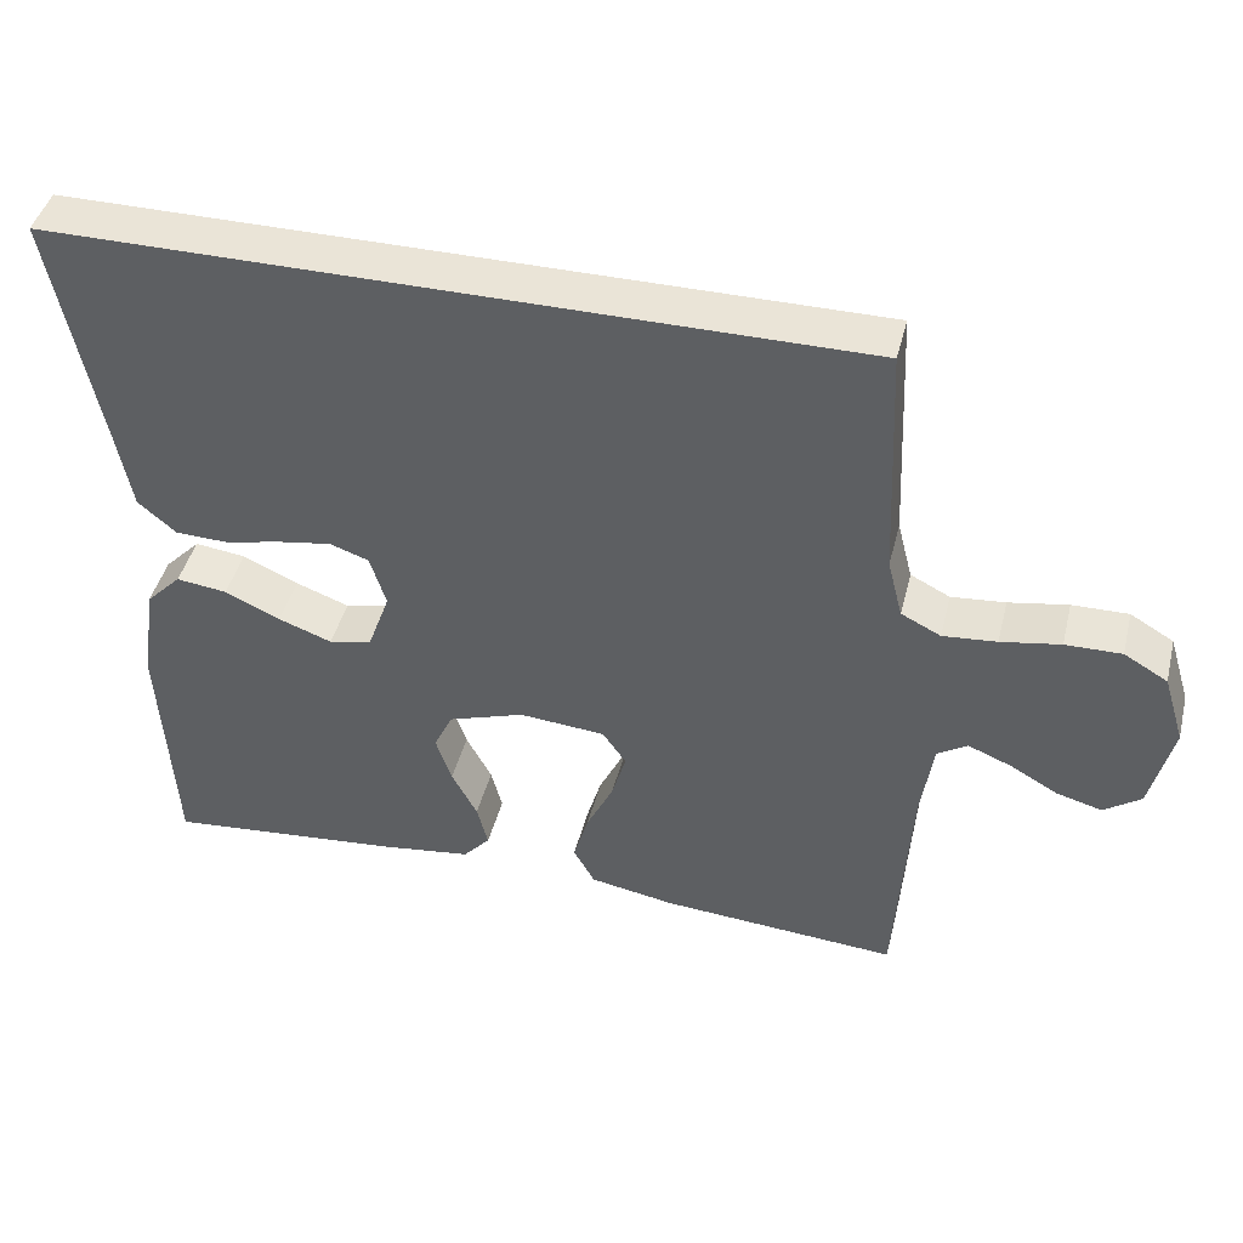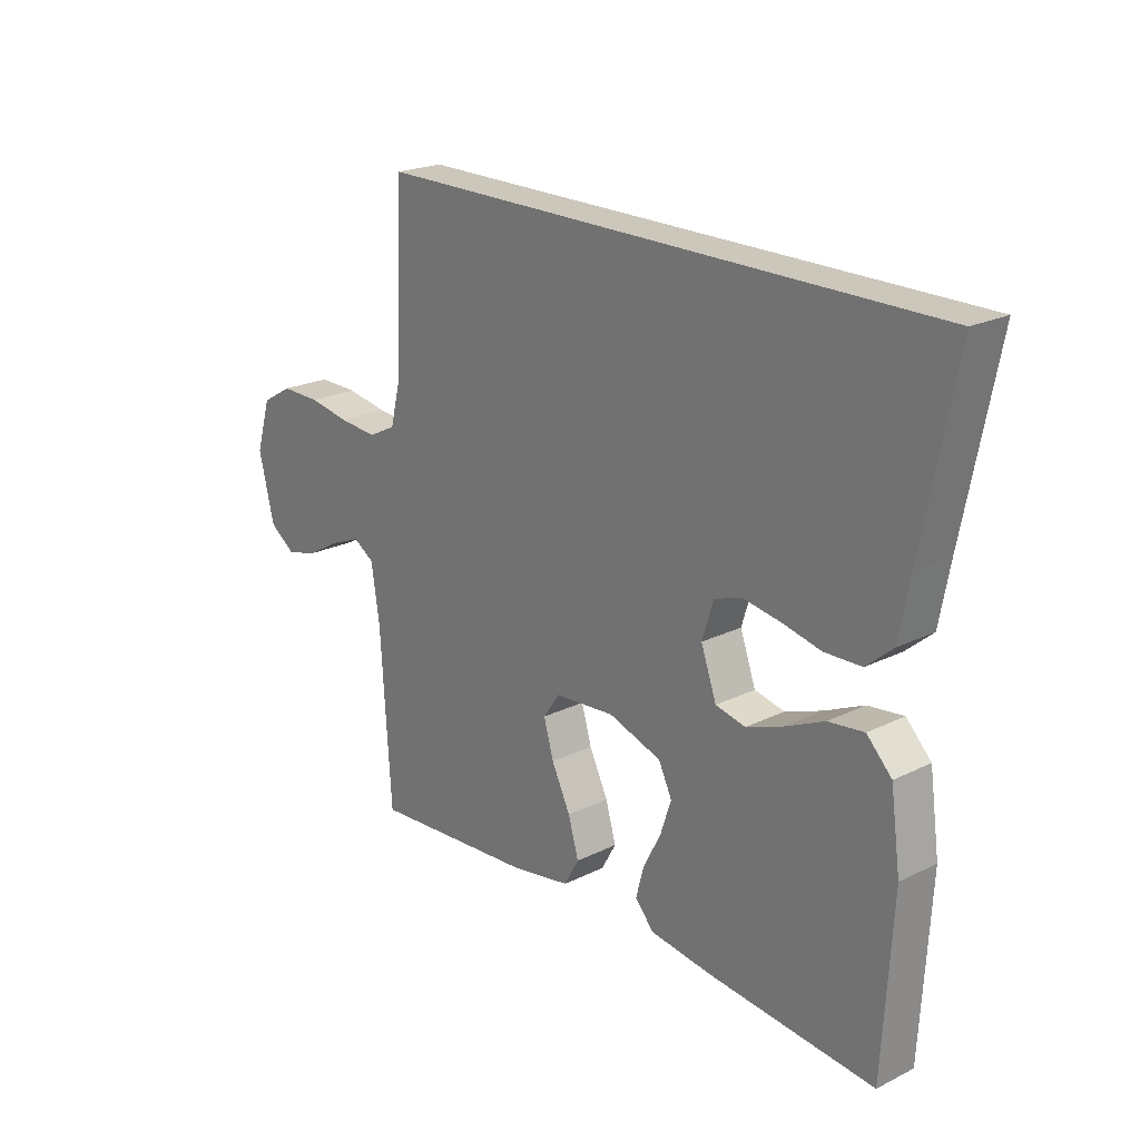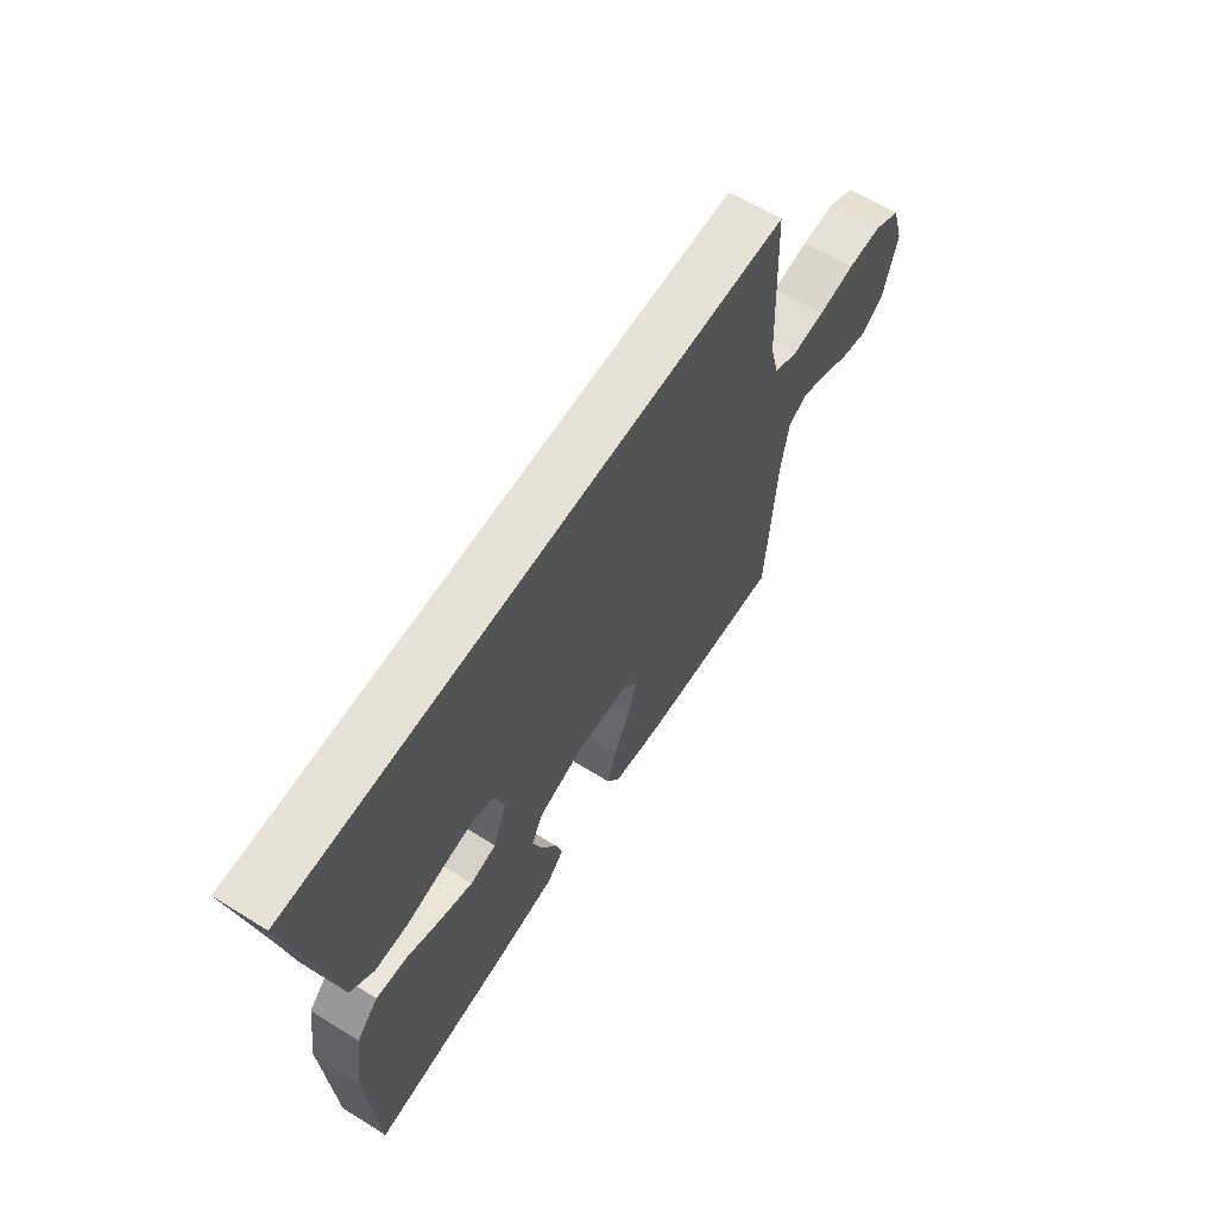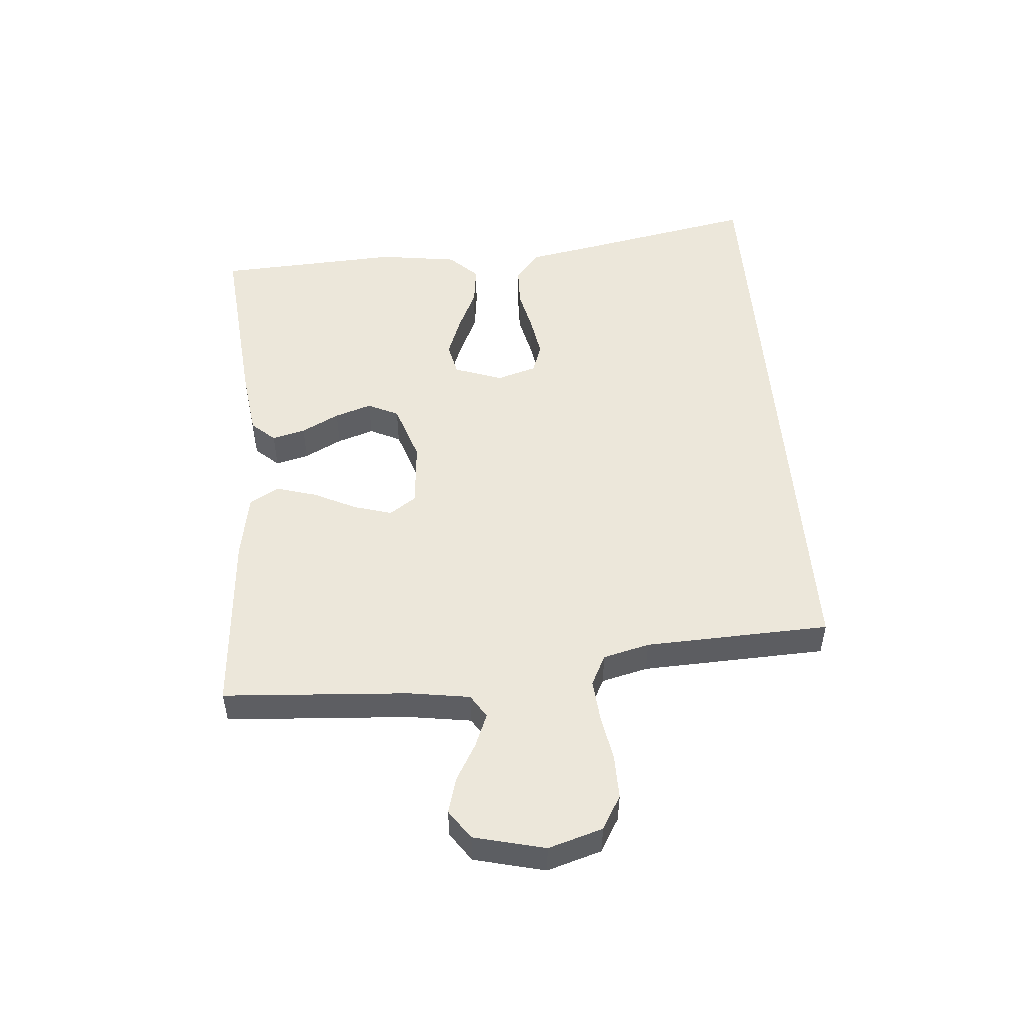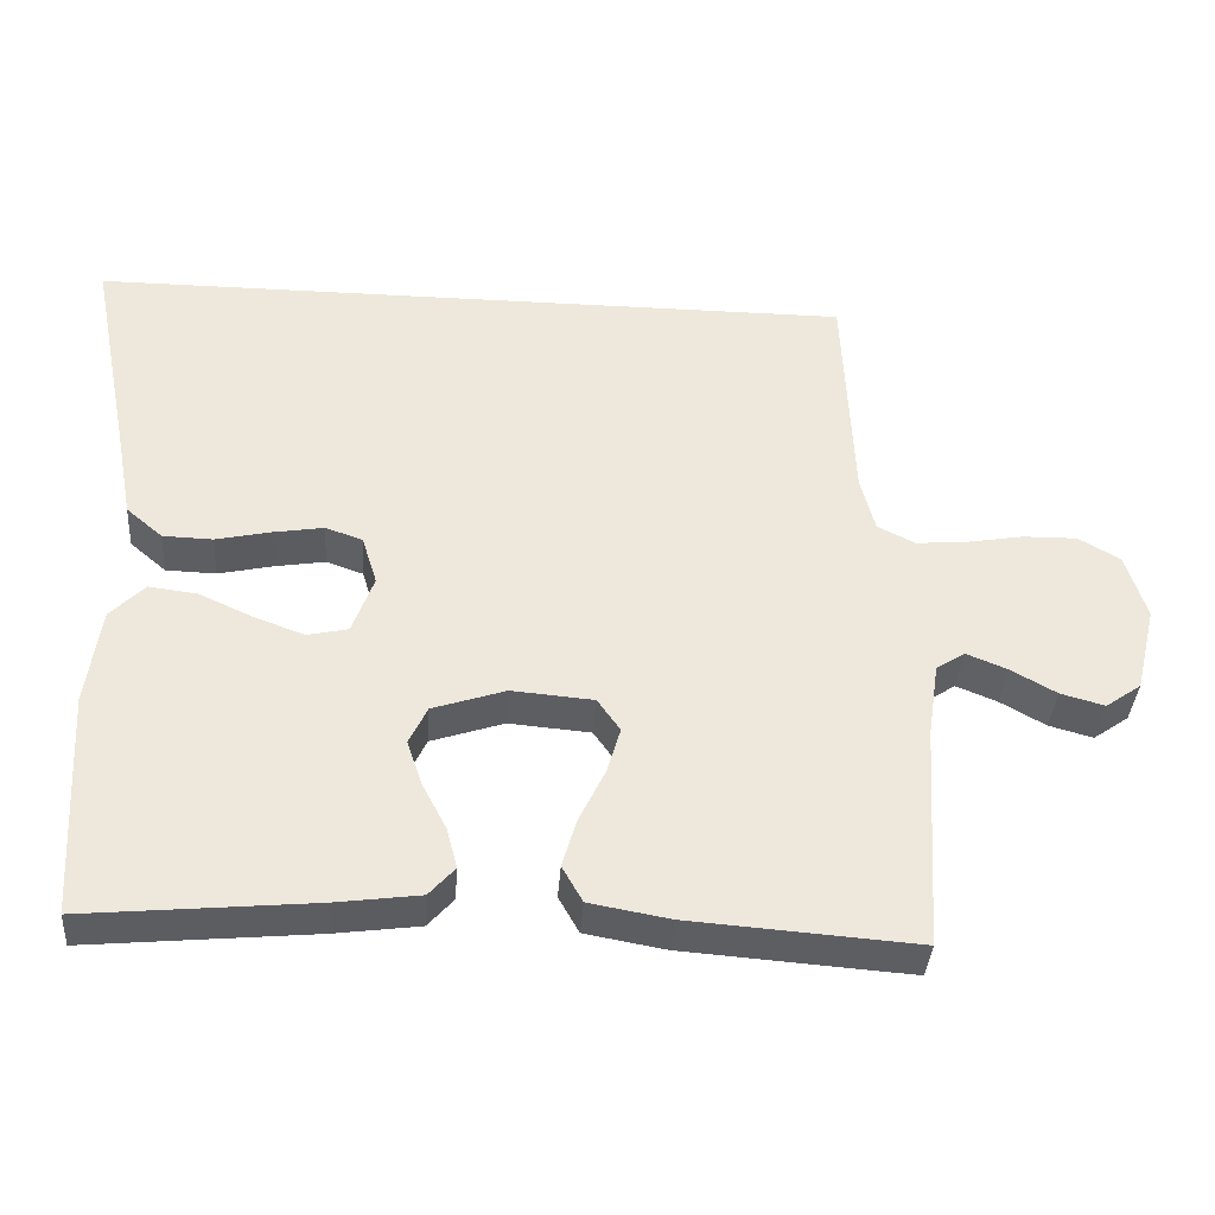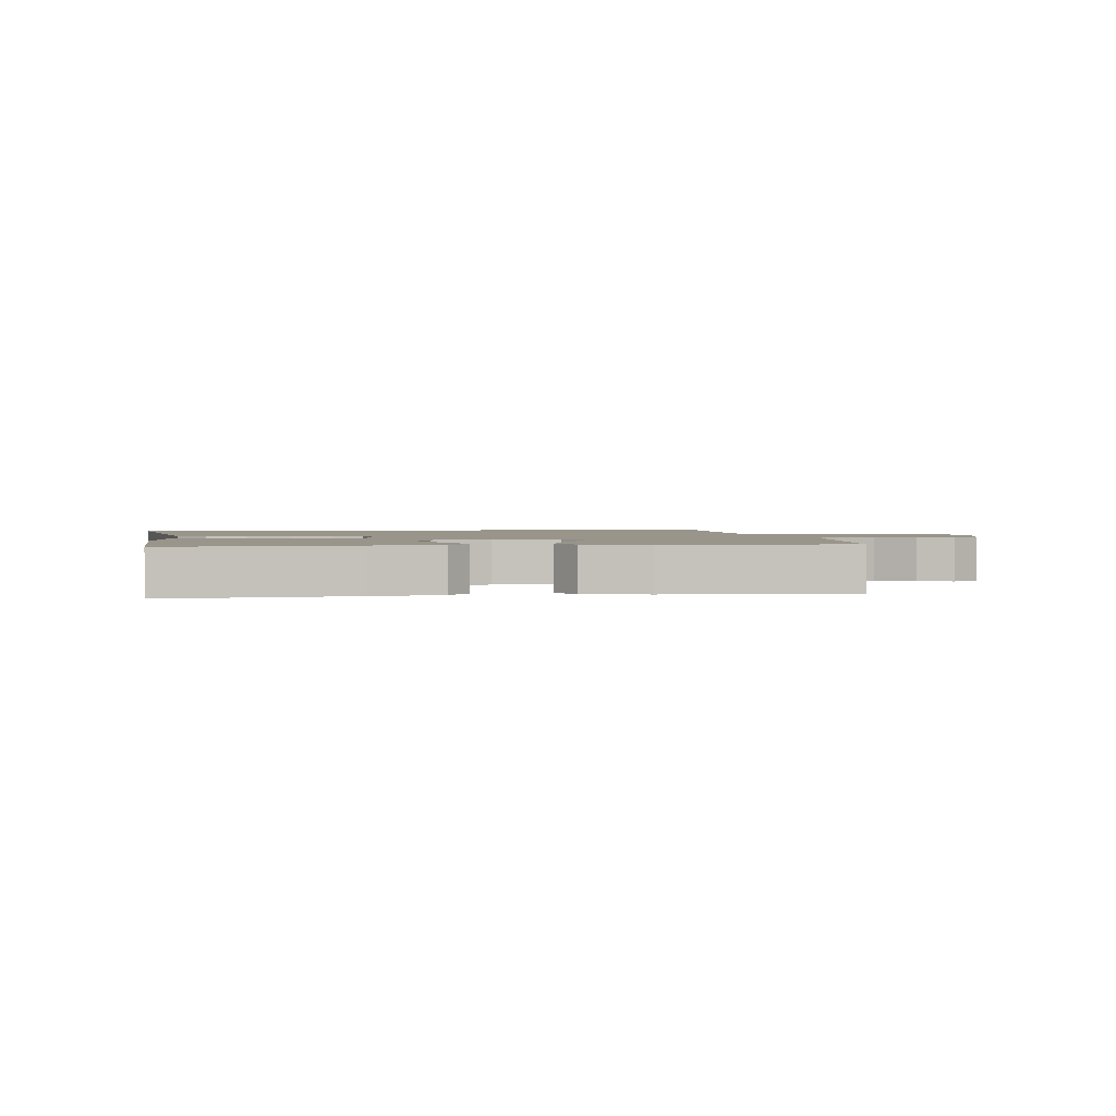
<metadata>
{"format":"obj","ext":"obj","renderer":"f3d","projection":"perspective","resolution":1024,"background":"white","views":[{"elev":43.6,"azim":-166.1,"up":"+Z"},{"elev":21.7,"azim":49.1,"up":"+Z"},{"elev":63.6,"azim":122.1,"up":"+Z"},{"elev":50.6,"azim":-94.5,"up":"+Y"},{"elev":-37.6,"azim":176.0,"up":"+Z"},{"elev":2.0,"azim":172.9,"up":"+Y"}]}
</metadata>
<code>
v 0.5 0.07 -0.5
v 0.2 0.07 -0.472
v 0.088 0.07 -0.457
v 0.054 0.07 -0.419
v 0.068 0.07 -0.365
v 0.1 0.07 -0.304
v 0.12 0.07 -0.244
v 0.096 0.07 -0.194
v 0 0.07 -0.162
v -0.108 0.07 -0.171
v -0.138 0.07 -0.214
v -0.12 0.07 -0.276
v -0.086 0.07 -0.346
v -0.067 0.07 -0.411
v -0.094 0.07 -0.459
v -0.2 0.07 -0.478
v -0.5 0.07 -0.5
v -0.519 0.07 -0.2
v -0.534 0.07 -0.1
v -0.572 0.07 -0.076
v -0.626 0.07 -0.098
v -0.686 0.07 -0.132
v -0.744 0.07 -0.148
v -0.791 0.07 -0.115
v -0.819 0.07 0
v -0.792 0.07 0.088
v -0.737 0.07 0.12
v -0.666 0.07 0.119
v -0.591 0.07 0.106
v -0.523 0.07 0.1
v -0.473 0.07 0.125
v -0.454 0.07 0.2
v -0.441 0.07 0.5
v 0.571 0.07 0.5
v 0.512 0.07 0.2
v 0.493 0.07 0.098
v 0.445 0.07 0.057
v 0.379 0.07 0.055
v 0.307 0.07 0.071
v 0.24 0.07 0.082
v 0.191 0.07 0.065
v 0.171 0.07 0
v 0.199 0.07 -0.078
v 0.253 0.07 -0.09
v 0.32 0.07 -0.065
v 0.39 0.07 -0.033
v 0.454 0.07 -0.025
v 0.499 0.07 -0.071
v 0.517 0.07 -0.2
v 0.5 0 -0.5
v 0.2 0 -0.472
v 0.088 0 -0.457
v 0.054 0 -0.419
v 0.068 0 -0.365
v 0.1 0 -0.304
v 0.12 0 -0.244
v 0.096 0 -0.194
v 0 0 -0.162
v -0.108 0 -0.171
v -0.138 0 -0.214
v -0.12 0 -0.276
v -0.086 0 -0.346
v -0.067 0 -0.411
v -0.094 0 -0.459
v -0.2 0 -0.478
v -0.5 0 -0.5
v -0.519 0 -0.2
v -0.534 0 -0.1
v -0.572 0 -0.076
v -0.626 0 -0.098
v -0.686 0 -0.132
v -0.744 0 -0.148
v -0.791 0 -0.115
v -0.819 0 0
v -0.792 0 0.088
v -0.737 0 0.12
v -0.666 0 0.119
v -0.591 0 0.106
v -0.523 0 0.1
v -0.473 0 0.125
v -0.454 0 0.2
v -0.441 0 0.5
v 0.571 0 0.5
v 0.512 0 0.2
v 0.493 0 0.098
v 0.445 0 0.057
v 0.379 0 0.055
v 0.307 0 0.071
v 0.24 0 0.082
v 0.191 0 0.065
v 0.171 0 0
v 0.199 0 -0.078
v 0.253 0 -0.09
v 0.32 0 -0.065
v 0.39 0 -0.033
v 0.454 0 -0.025
v 0.499 0 -0.071
v 0.517 0 -0.2
f 45 46 47 48
f 44 45 48 49
f 43 44 49 1
f 36 37 38 39
f 35 36 39 40
f 32 33 34 35
f 31 32 35 40
f 30 31 40 41
f 26 27 28 29
f 26 29 30
f 21 22 23 24
f 20 21 24 25
f 15 16 17 18
f 15 18 19
f 12 13 14 15
f 11 12 15 19
f 10 11 19 20
f 3 4 5 6
f 3 6 7
f 43 1 2 3
f 42 43 3 7
f 30 41 42
f 9 10 20 25
f 9 25 26 30
f 42 7 8
f 8 9 30 42
f 97 96 95 94
f 98 97 94 93
f 50 98 93 92
f 88 87 86 85
f 89 88 85 84
f 84 83 82 81
f 89 84 81 80
f 90 89 80 79
f 78 77 76 75
f 79 78 75
f 73 72 71 70
f 74 73 70 69
f 67 66 65 64
f 68 67 64
f 64 63 62 61
f 68 64 61 60
f 69 68 60 59
f 55 54 53 52
f 56 55 52
f 52 51 50 92
f 56 52 92 91
f 91 90 79
f 74 69 59 58
f 79 75 74 58
f 57 56 91
f 91 79 58 57
f 1 50 51 2
f 2 51 52 3
f 3 52 53 4
f 4 53 54 5
f 5 54 55 6
f 6 55 56 7
f 7 56 57 8
f 8 57 58 9
f 9 58 59 10
f 10 59 60 11
f 11 60 61 12
f 12 61 62 13
f 13 62 63 14
f 14 63 64 15
f 15 64 65 16
f 16 65 66 17
f 17 66 67 18
f 18 67 68 19
f 19 68 69 20
f 20 69 70 21
f 21 70 71 22
f 22 71 72 23
f 23 72 73 24
f 24 73 74 25
f 25 74 75 26
f 26 75 76 27
f 27 76 77 28
f 28 77 78 29
f 29 78 79 30
f 30 79 80 31
f 31 80 81 32
f 32 81 82 33
f 33 82 83 34
f 34 83 84 35
f 35 84 85 36
f 36 85 86 37
f 37 86 87 38
f 38 87 88 39
f 39 88 89 40
f 40 89 90 41
f 41 90 91 42
f 42 91 92 43
f 43 92 93 44
f 44 93 94 45
f 45 94 95 46
f 46 95 96 47
f 47 96 97 48
f 48 97 98 49
f 49 98 50 1

</code>
